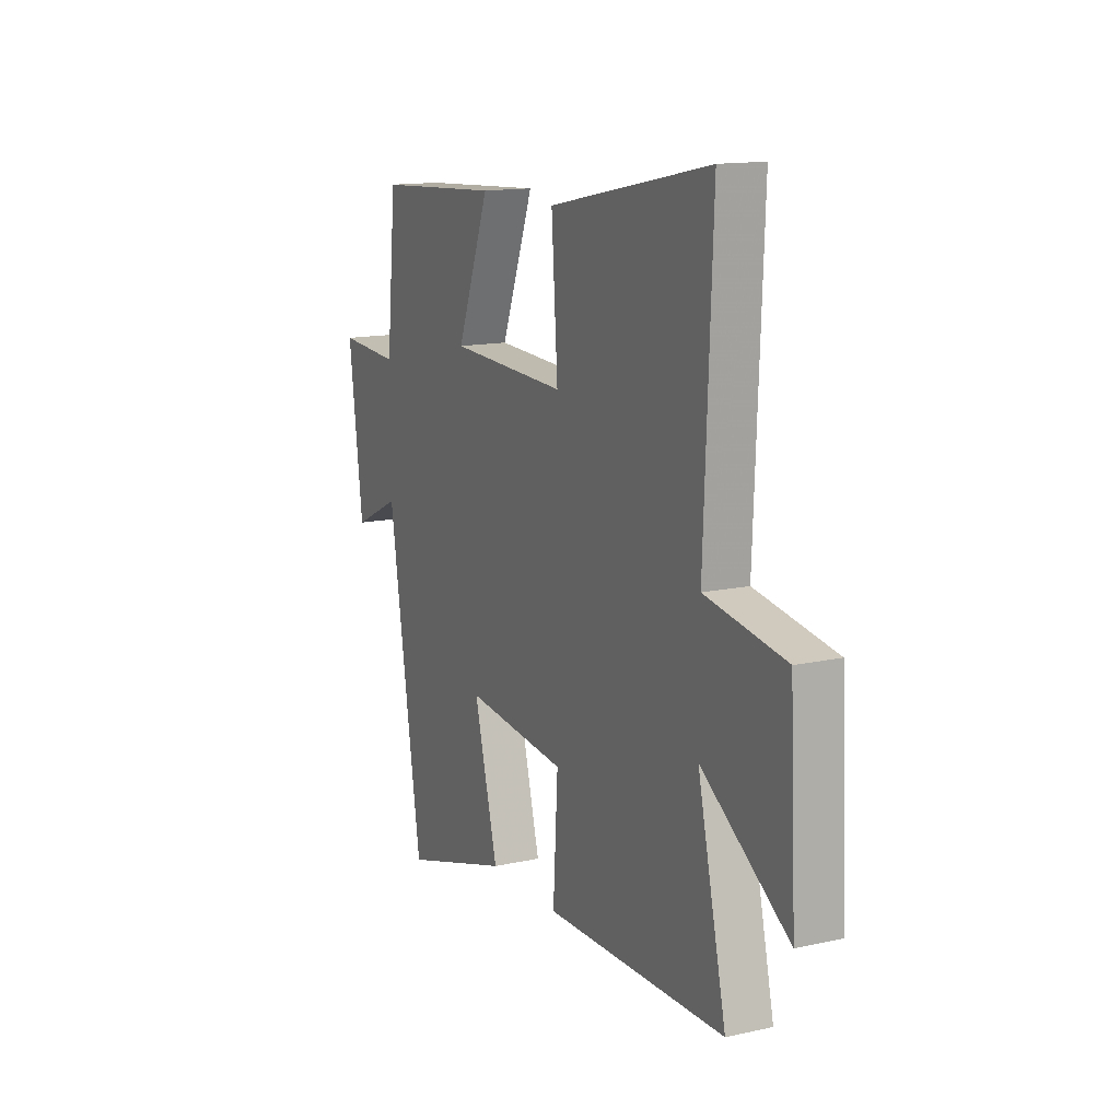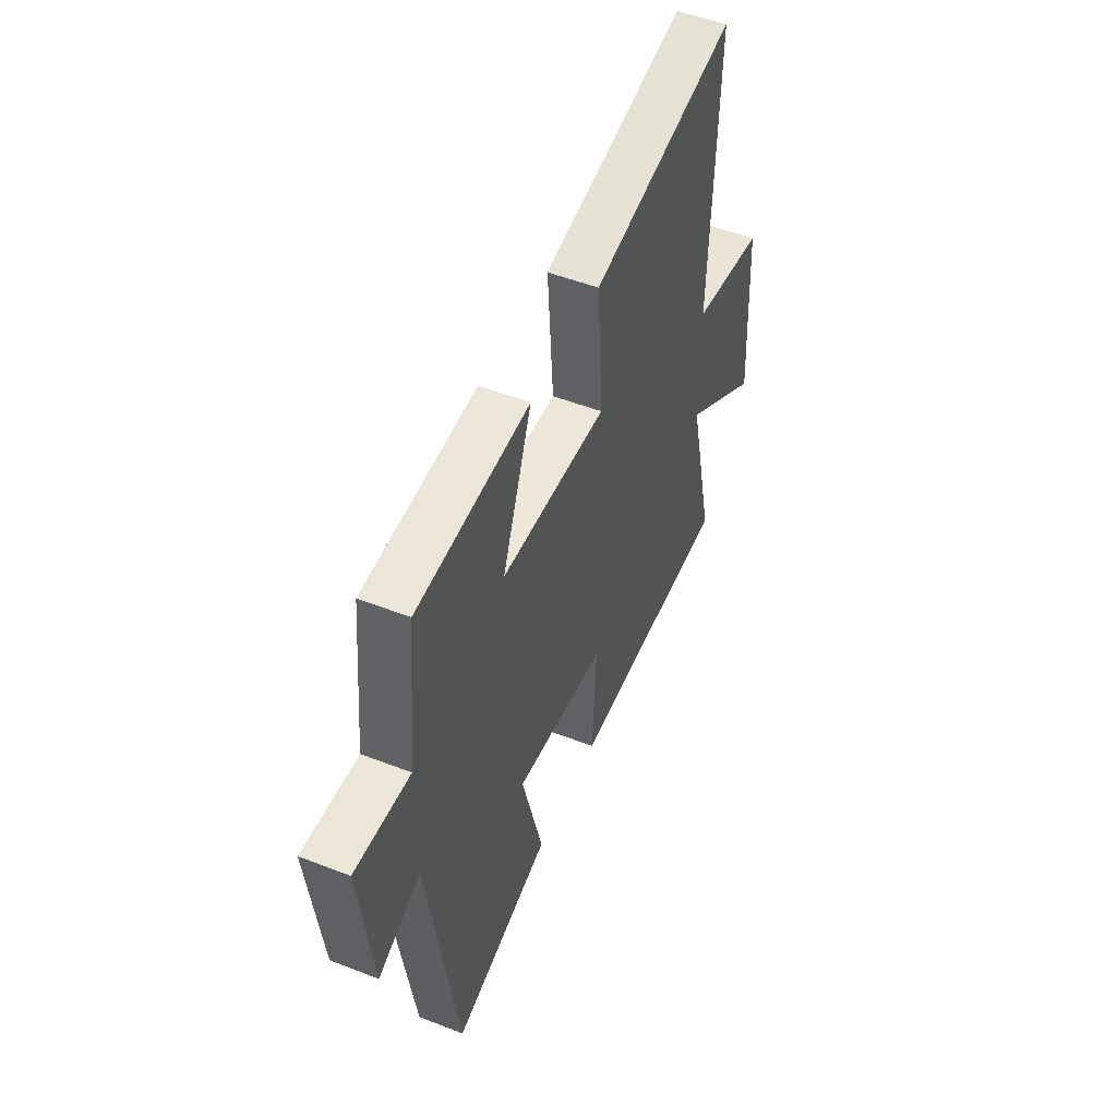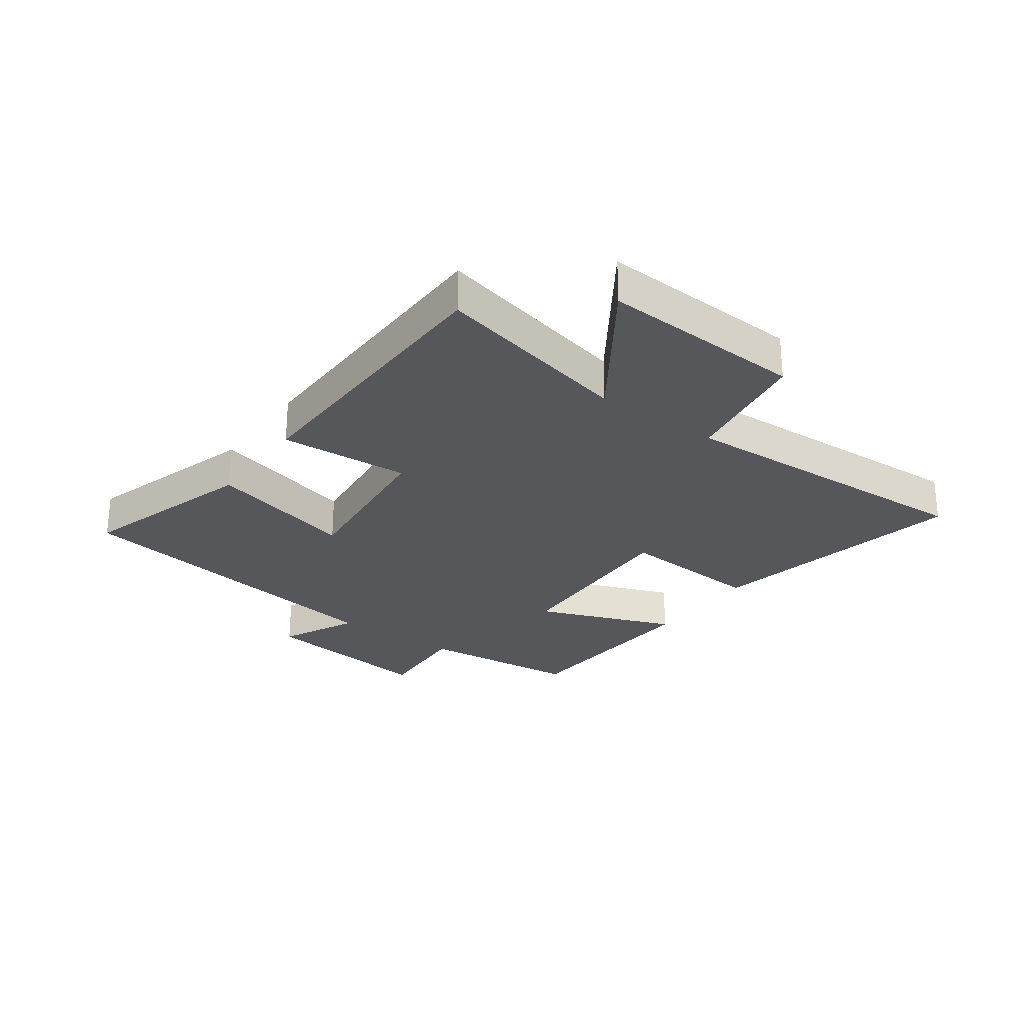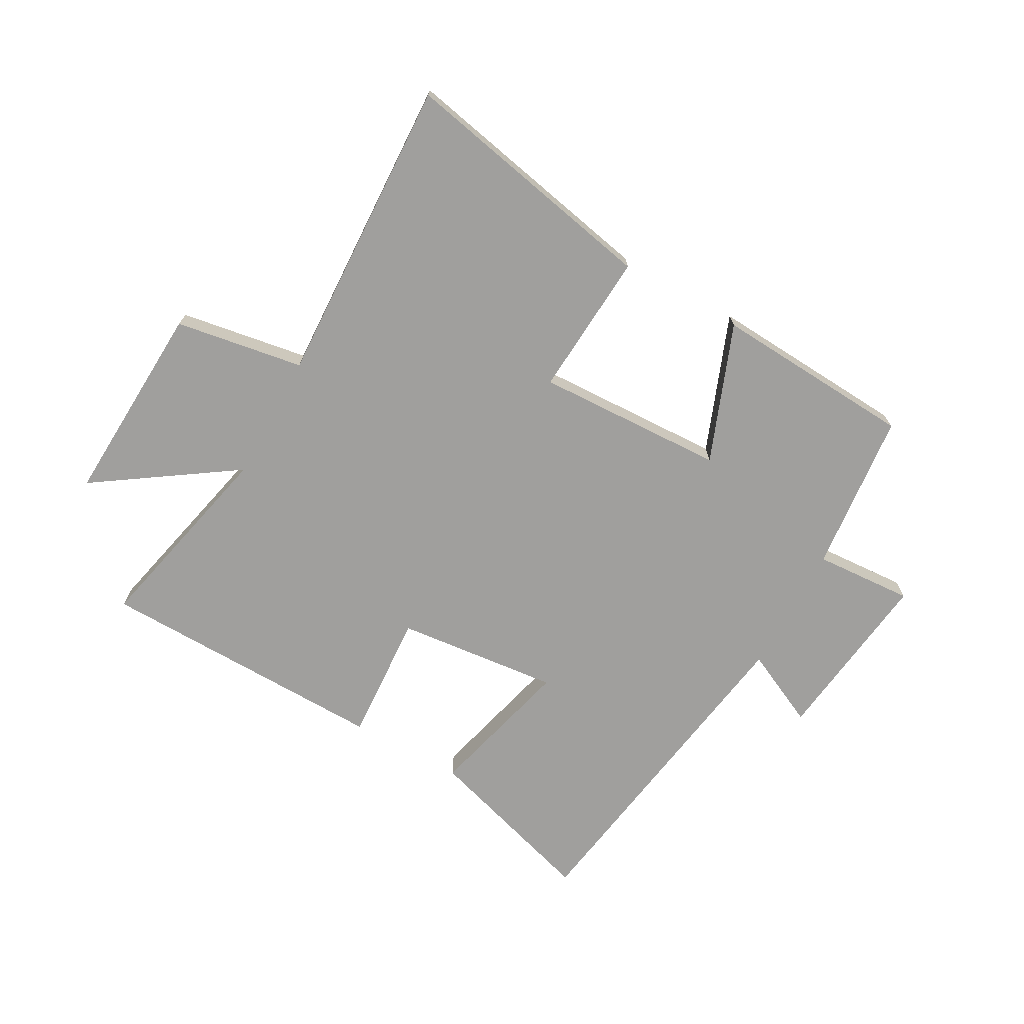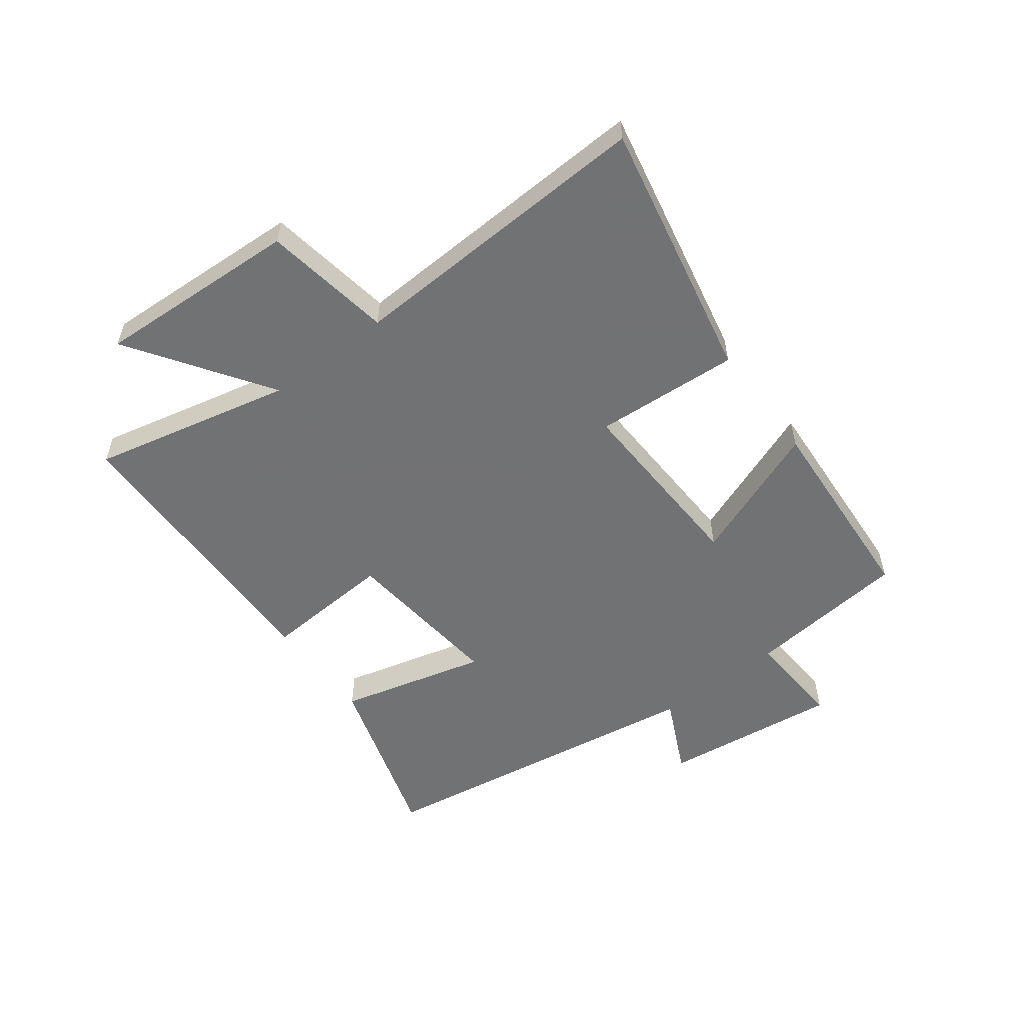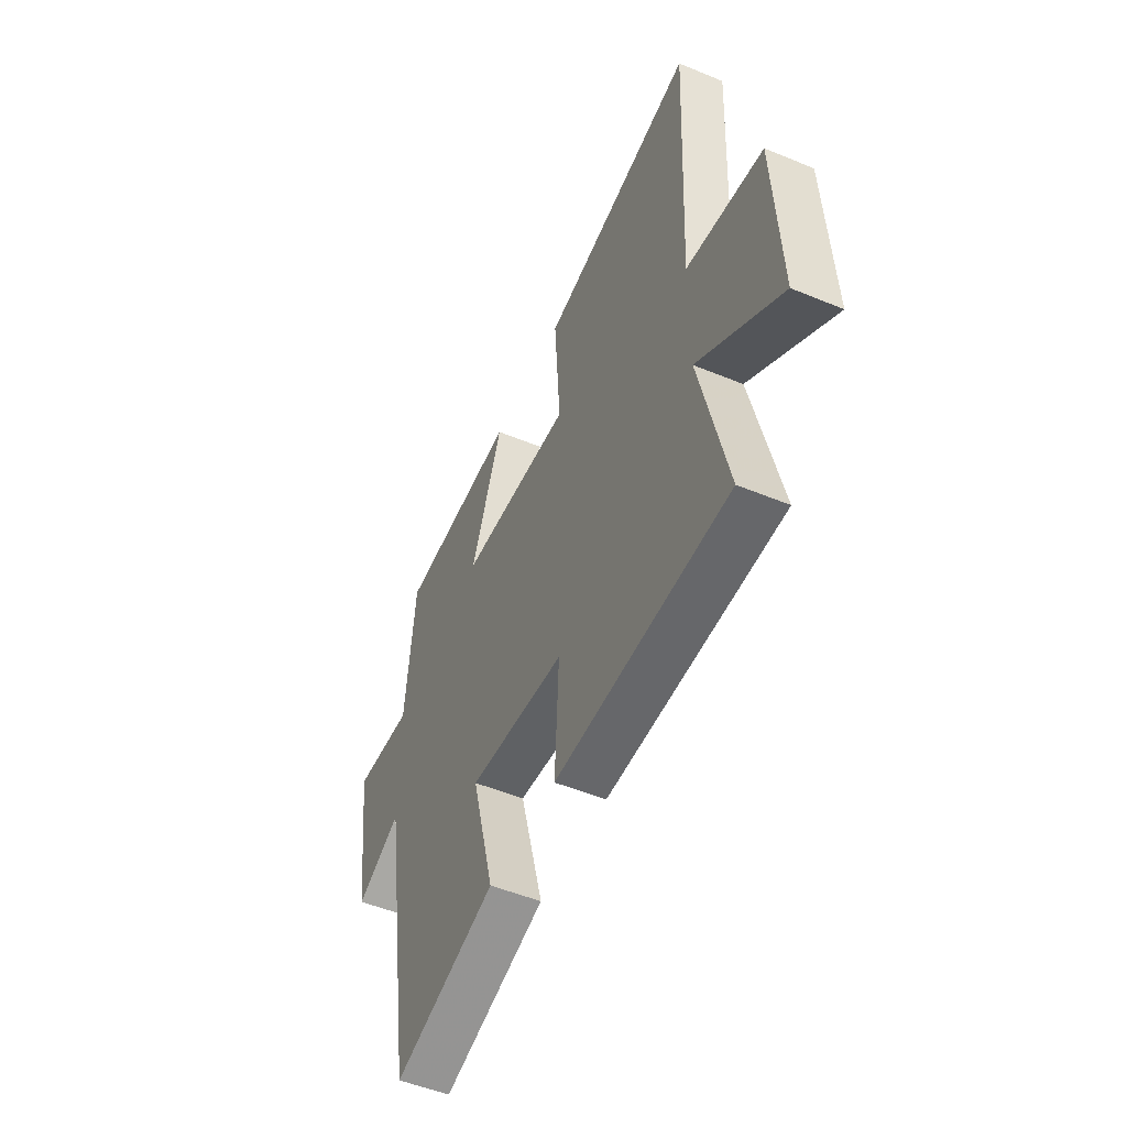
<metadata>
{"format":"obj","ext":"obj","renderer":"f3d","projection":"perspective","resolution":1024,"background":"white","views":[{"elev":14.1,"azim":-116.0,"up":"+Z"},{"elev":50.5,"azim":113.1,"up":"+Z"},{"elev":-27.1,"azim":-125.7,"up":"+Y"},{"elev":-71.4,"azim":-28.9,"up":"+Y"},{"elev":-55.6,"azim":-52.8,"up":"+Y"},{"elev":-51.0,"azim":-114.3,"up":"+Z"}]}
</metadata>
<code>
v -0.578 0.07 -0.49
v -0.5 0.07 -0.152
v -0.736 0.07 -0.311
v -0.718 0.07 0.033
v -0.5 0.07 0.068
v -0.522 0.07 0.591
v -0.081 0.07 0.5
v -0.098 0.07 0.255
v 0.222 0.07 0.267
v 0.133 0.07 0.5
v 0.473 0.07 0.478
v 0.5 0.07 0.205
v 0.667 0.07 0.215
v 0.629 0.07 -0.083
v 0.5 0.07 -0.021
v 0.409 0.07 -0.591
v 0.113 0.07 -0.5
v 0.178 0.07 -0.252
v -0.098 0.07 -0.28
v -0.085 0.07 -0.5
v -0.578 0 -0.49
v -0.5 0 -0.152
v -0.736 0 -0.311
v -0.718 0 0.033
v -0.5 0 0.068
v -0.522 0 0.591
v -0.081 0 0.5
v -0.098 0 0.255
v 0.222 0 0.267
v 0.133 0 0.5
v 0.473 0 0.478
v 0.5 0 0.205
v 0.667 0 0.215
v 0.629 0 -0.083
v 0.5 0 -0.021
v 0.409 0 -0.591
v 0.113 0 -0.5
v 0.178 0 -0.252
v -0.098 0 -0.28
v -0.085 0 -0.5
f 19 20 1 2
f 18 19 2
f 15 16 17 18
f 15 18 2
f 12 13 14 15
f 11 12 15
f 10 11 15
f 9 10 15
f 8 9 15 2
f 5 6 7 8
f 5 8 2 3
f 3 4 5
f 22 21 40 39
f 22 39 38
f 38 37 36 35
f 22 38 35
f 35 34 33 32
f 35 32 31
f 35 31 30
f 35 30 29
f 22 35 29 28
f 28 27 26 25
f 23 22 28 25
f 25 24 23
f 1 21 22 2
f 2 22 23 3
f 3 23 24 4
f 4 24 25 5
f 5 25 26 6
f 6 26 27 7
f 7 27 28 8
f 8 28 29 9
f 9 29 30 10
f 10 30 31 11
f 11 31 32 12
f 12 32 33 13
f 13 33 34 14
f 14 34 35 15
f 15 35 36 16
f 16 36 37 17
f 17 37 38 18
f 18 38 39 19
f 19 39 40 20
f 20 40 21 1

</code>
